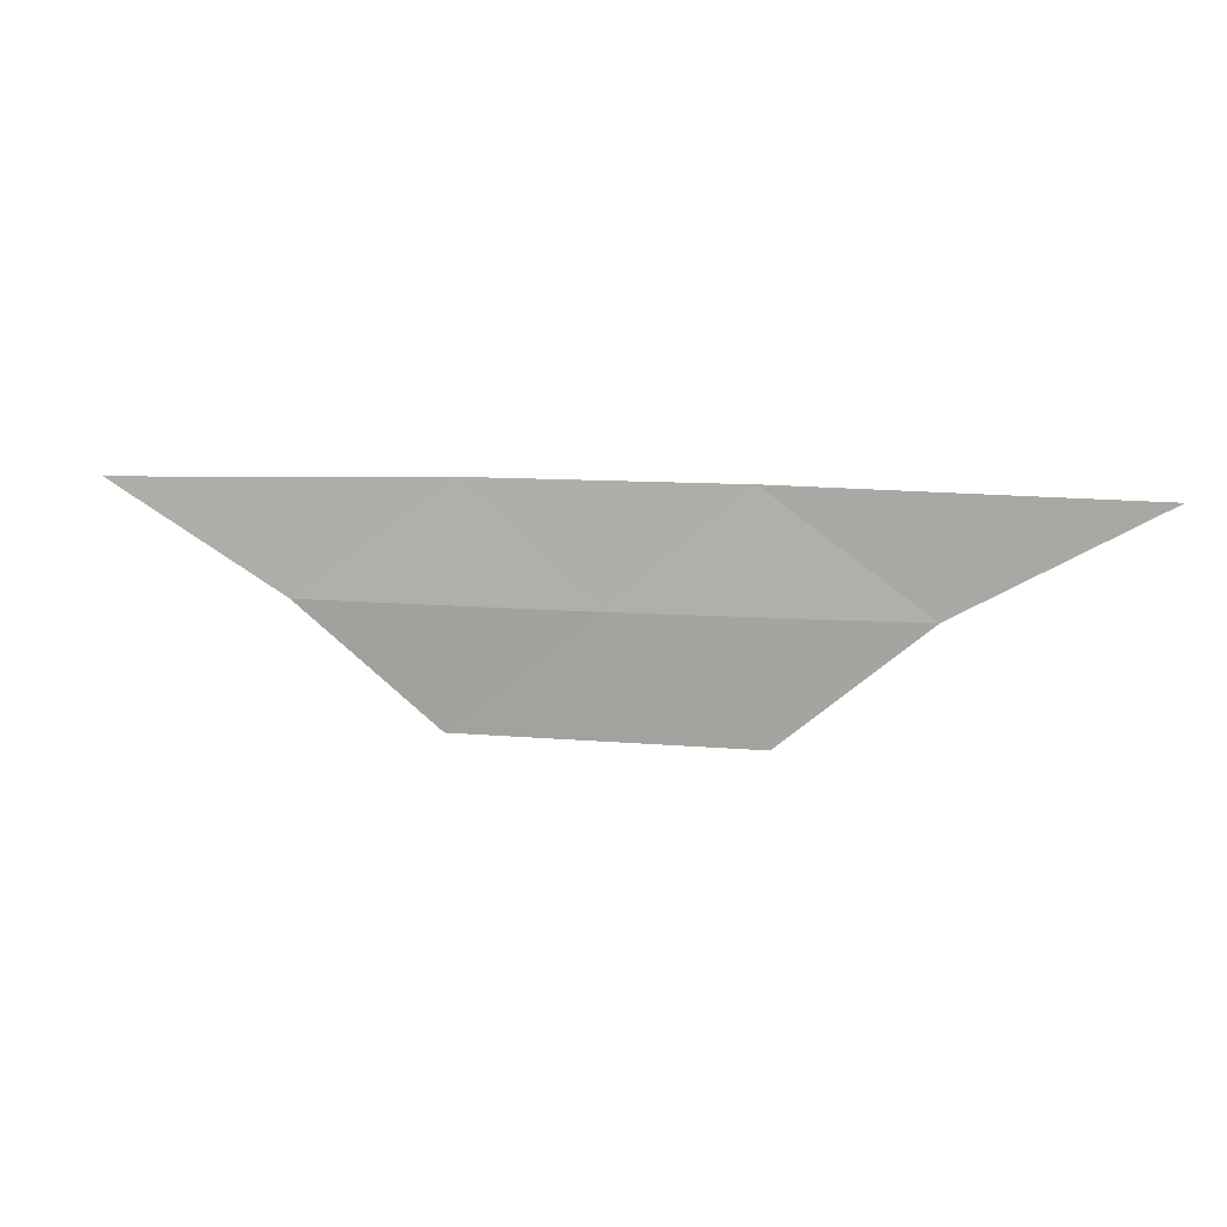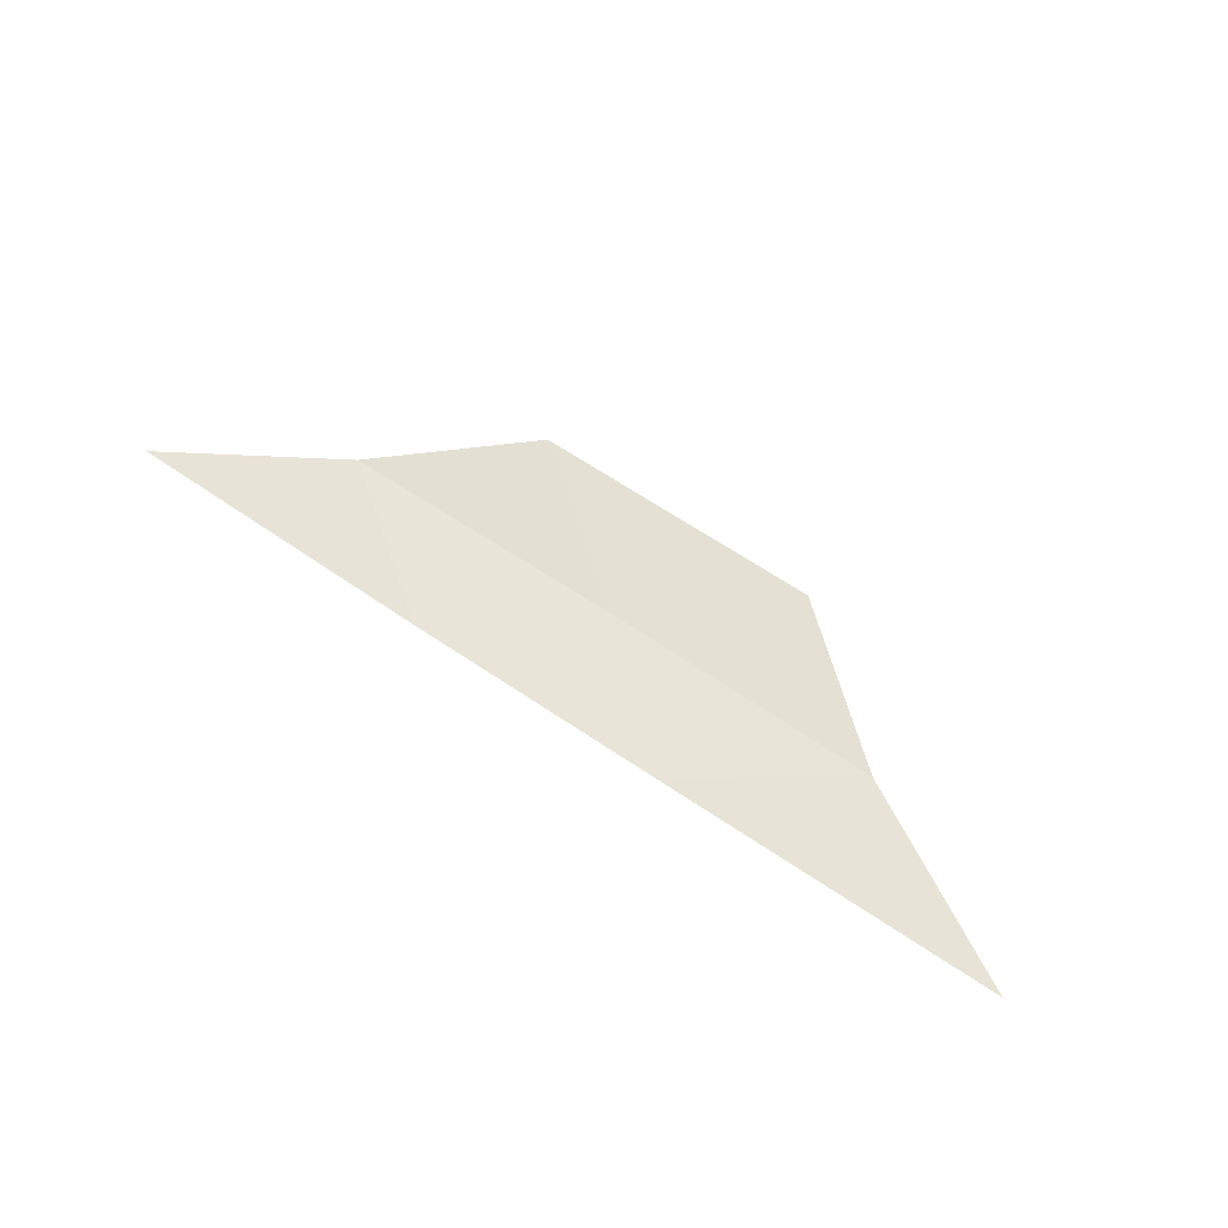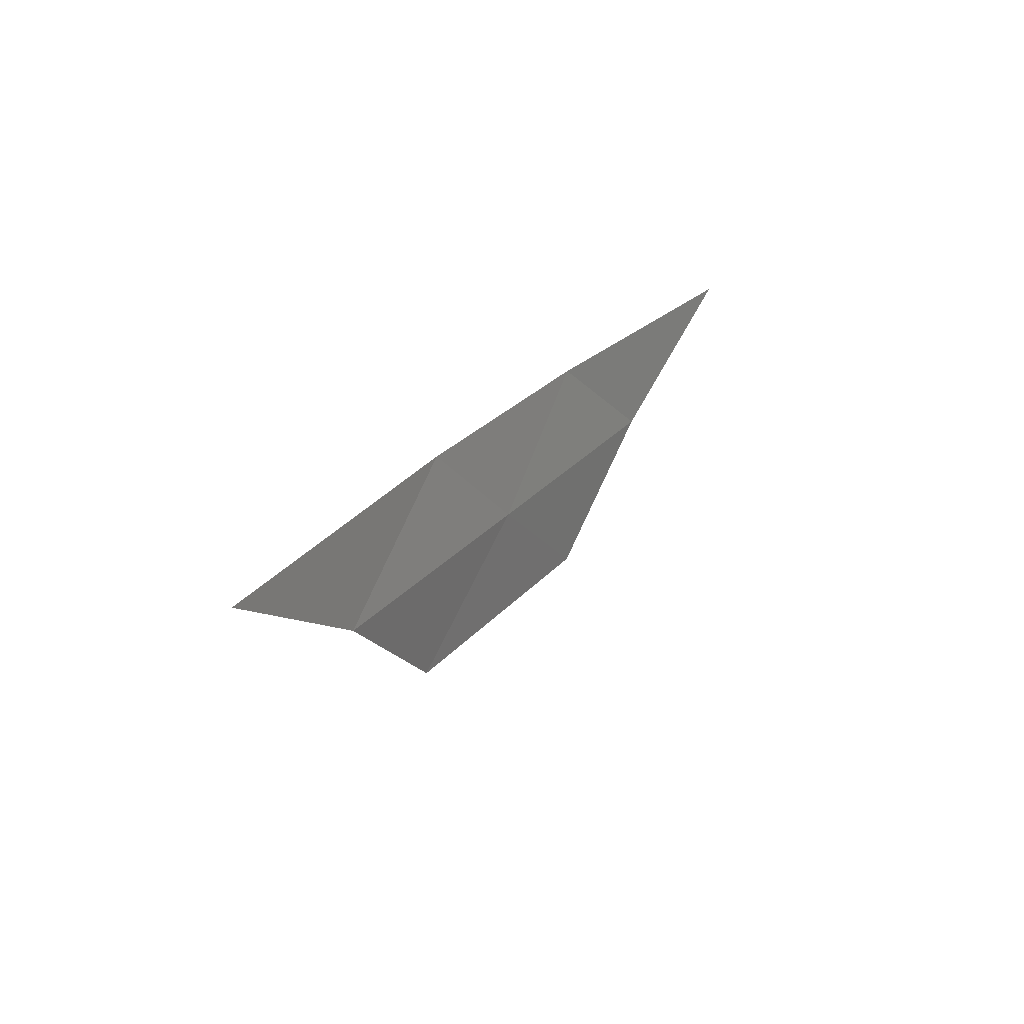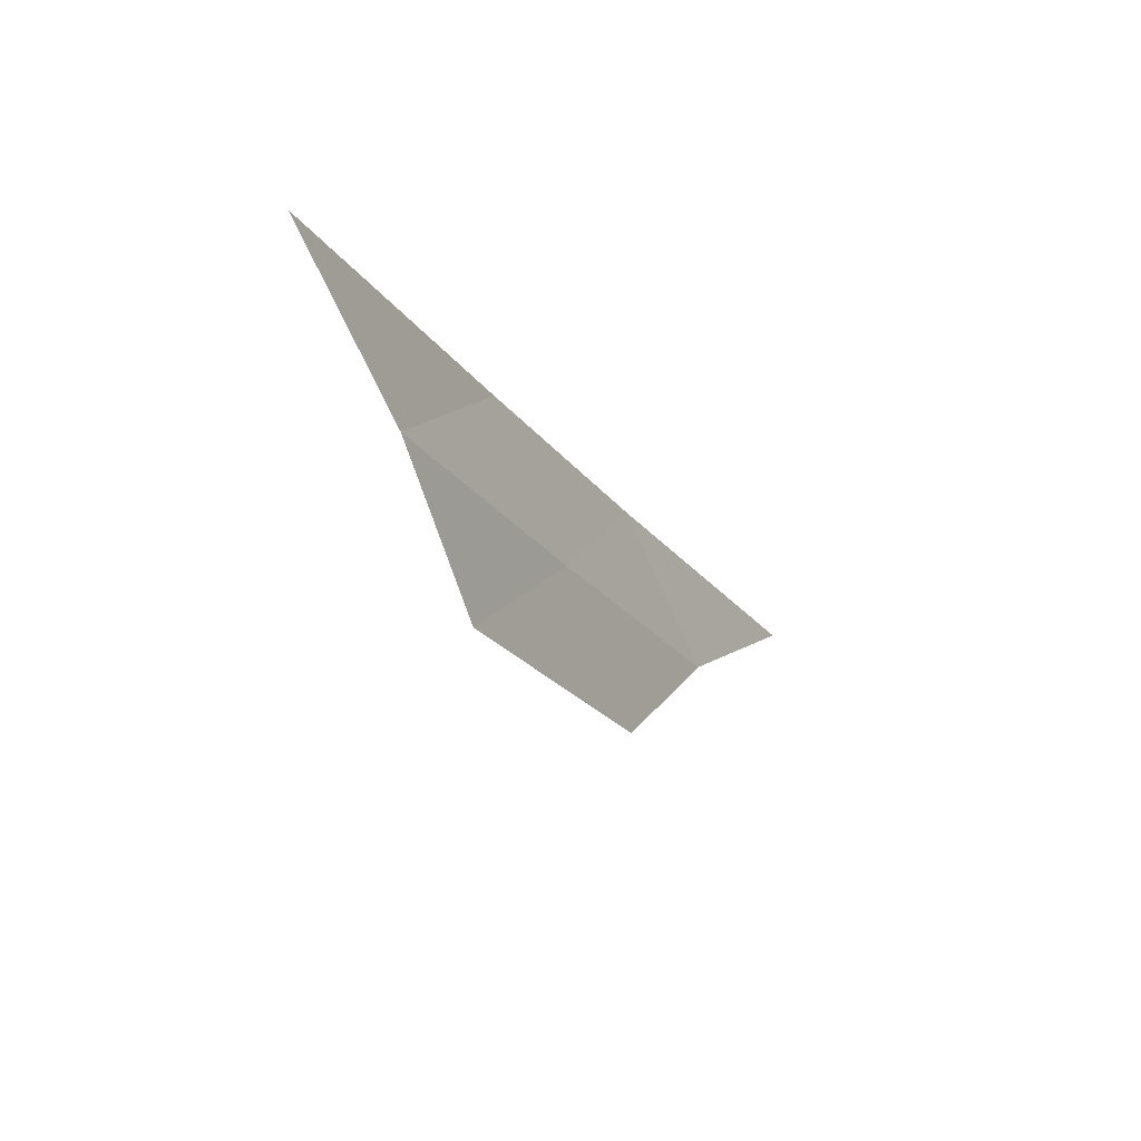
<metadata>
{"format":"obj","ext":"obj","renderer":"f3d","projection":"perspective","resolution":1024,"background":"white","views":[{"elev":8.8,"azim":-166.1,"up":"+Y"},{"elev":61.6,"azim":-145.0,"up":"+Z"},{"elev":24.9,"azim":119.2,"up":"+Y"},{"elev":-24.6,"azim":117.9,"up":"+Y"}]}
</metadata>
<code>
o Cube.001
v -1.319 -0.5191 -1.115
v -2.202 -0.03548 -1.149
v -0.6097 -0.008621 -1.097
v -0.6693 -1.054 -1.078
v -0.003576 -0.5256 -1.109
v 1.312 -0.5175 -1.115
v 0.6039 -0.005165 -1.097
v 0.6741 -1.053 -1.065
v 2.113 -0.03287 -1.14
f 3 1 2
f 3 5 1
f 5 4 1
f 7 6 5
f 6 8 5
f 3 7 5
f 5 8 4
f 9 6 7

</code>
